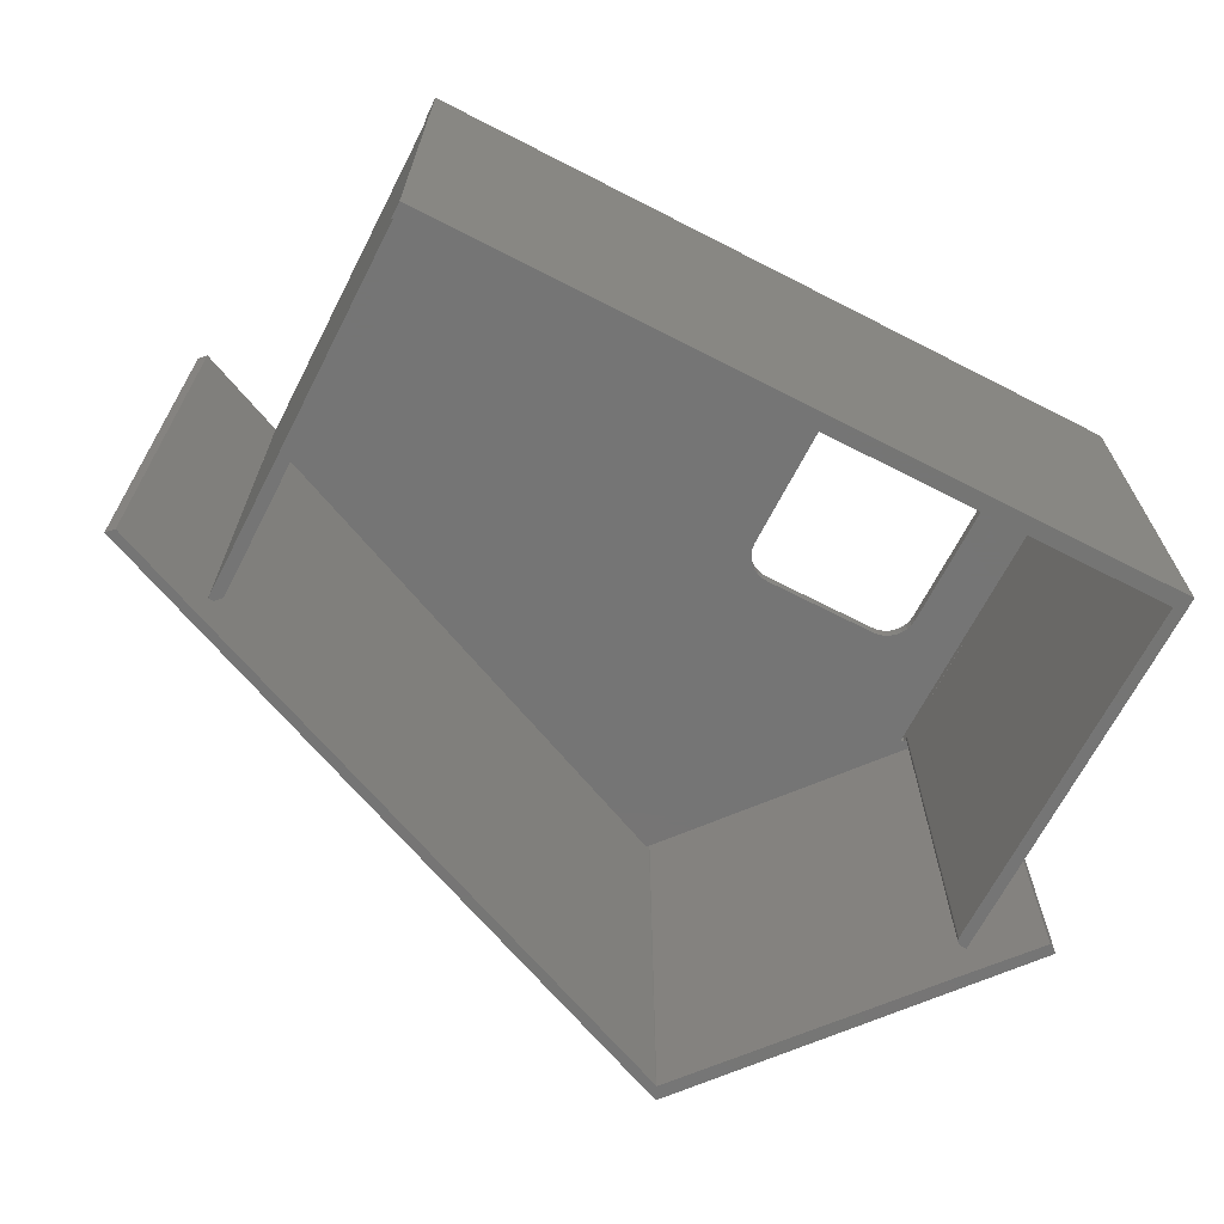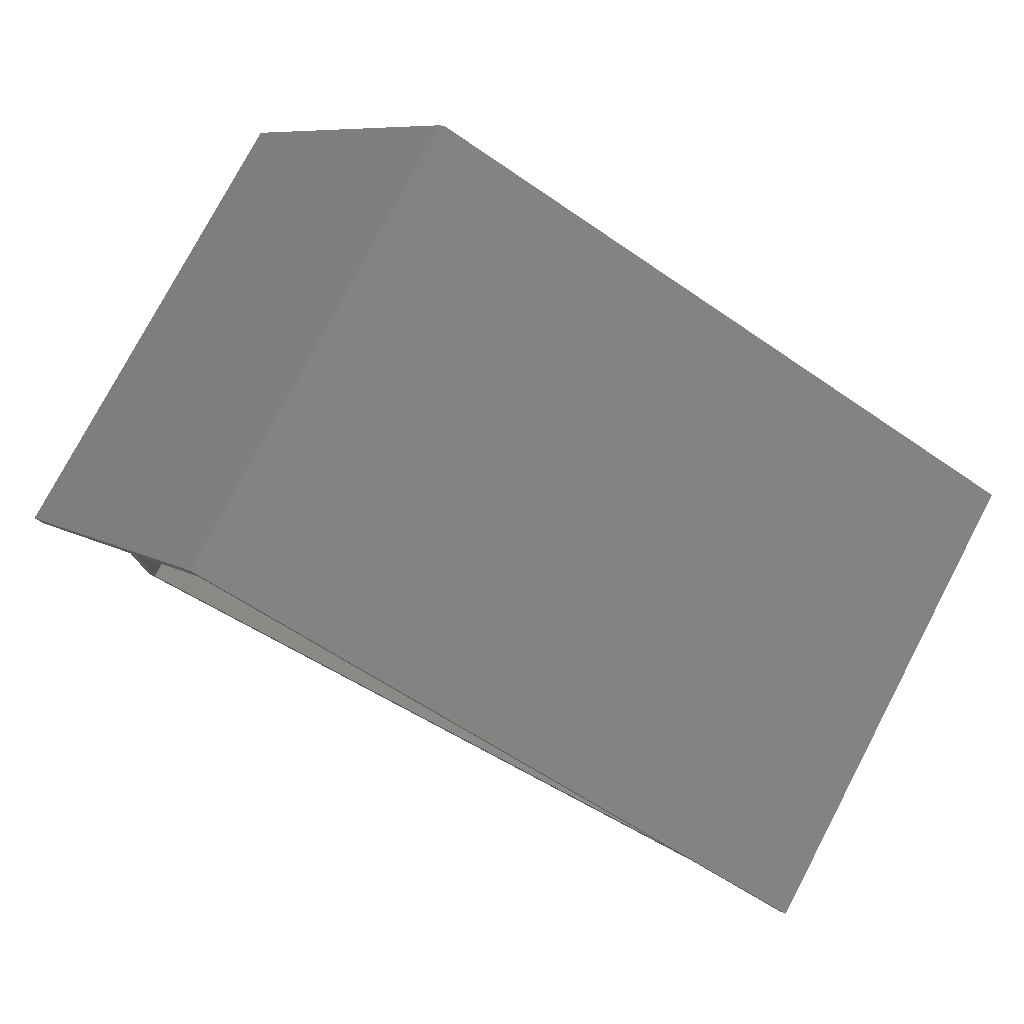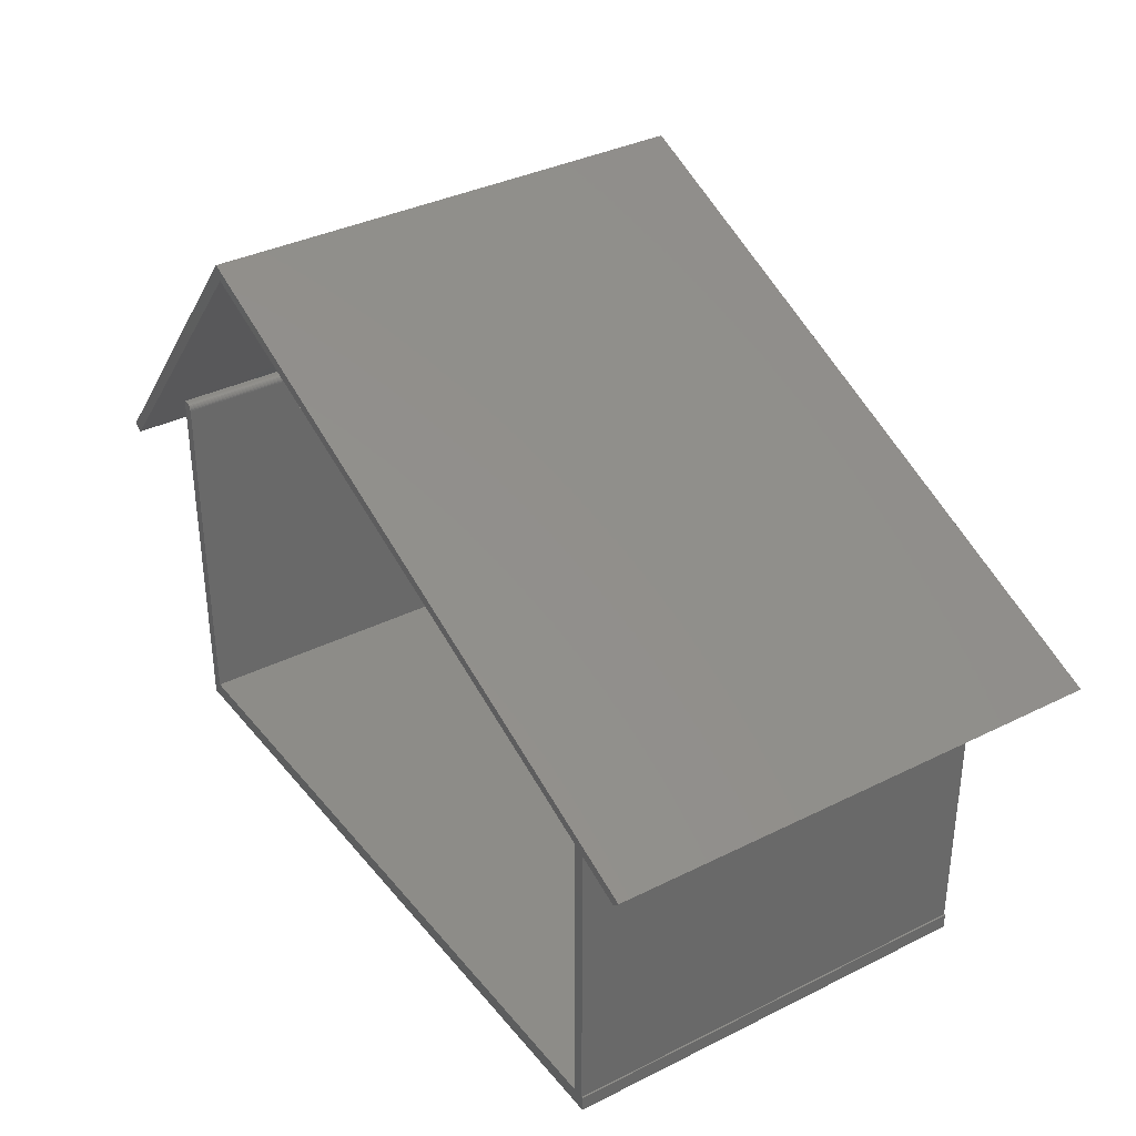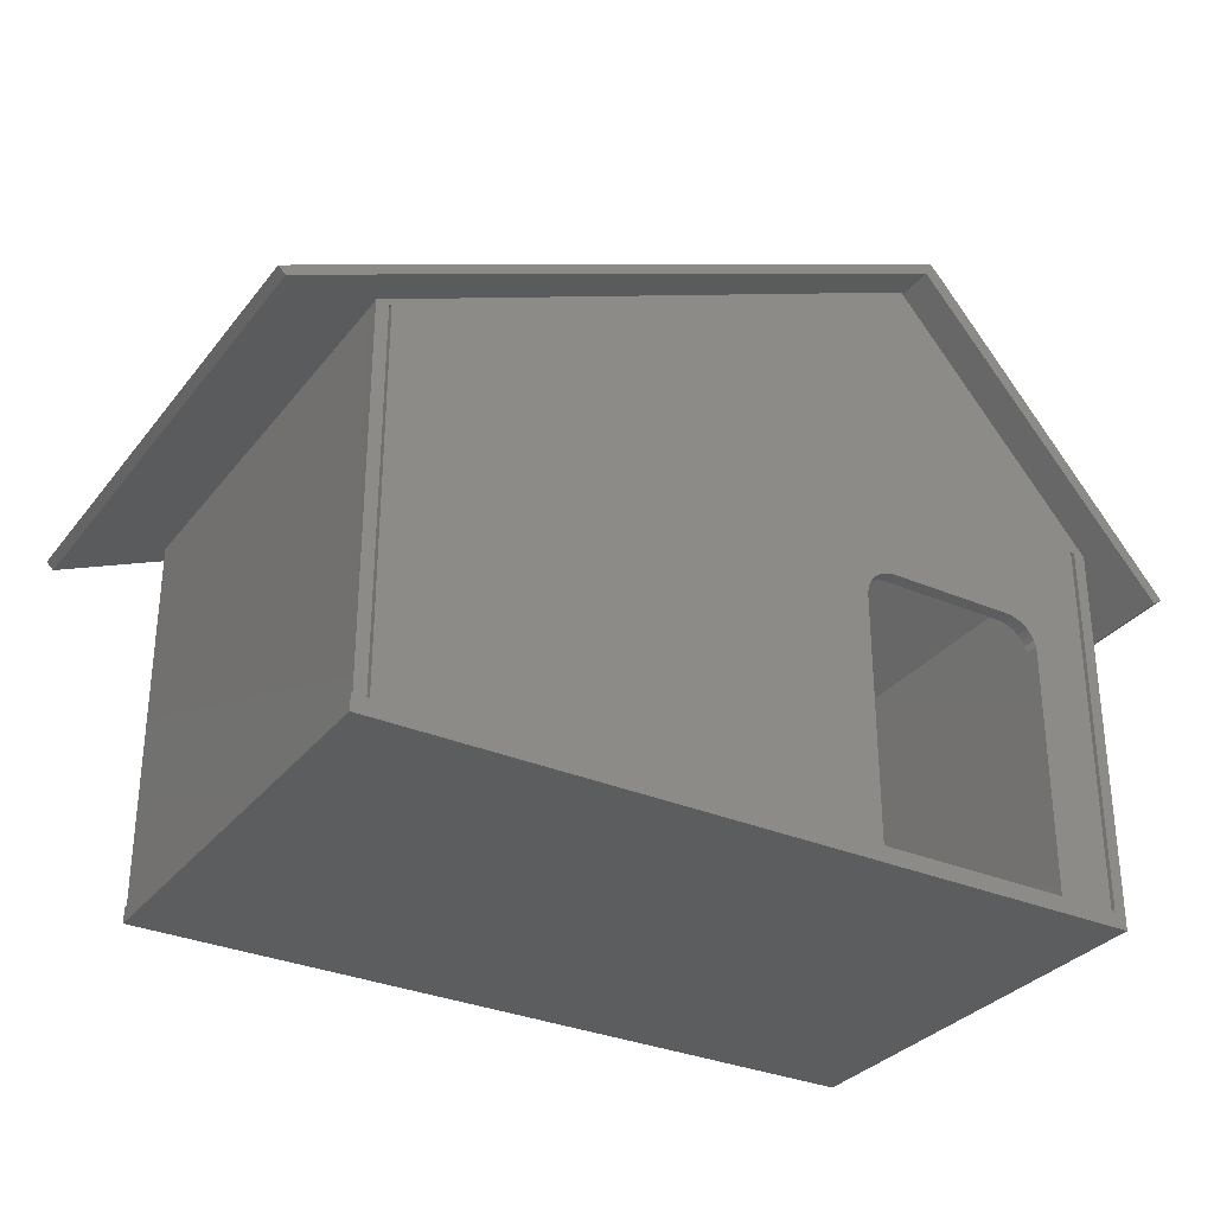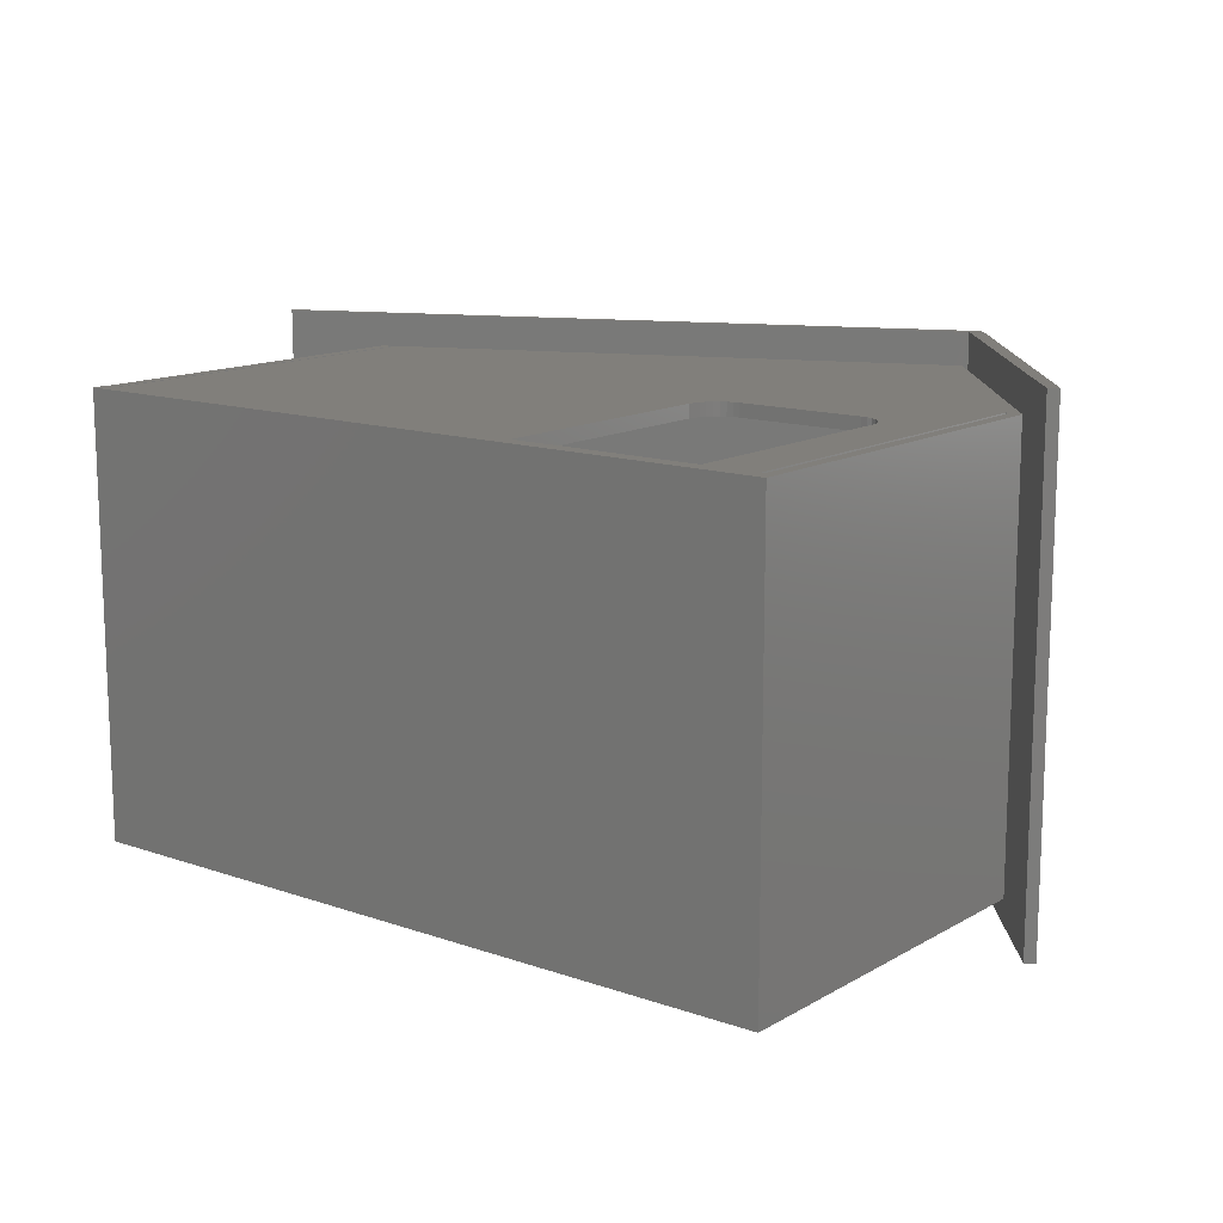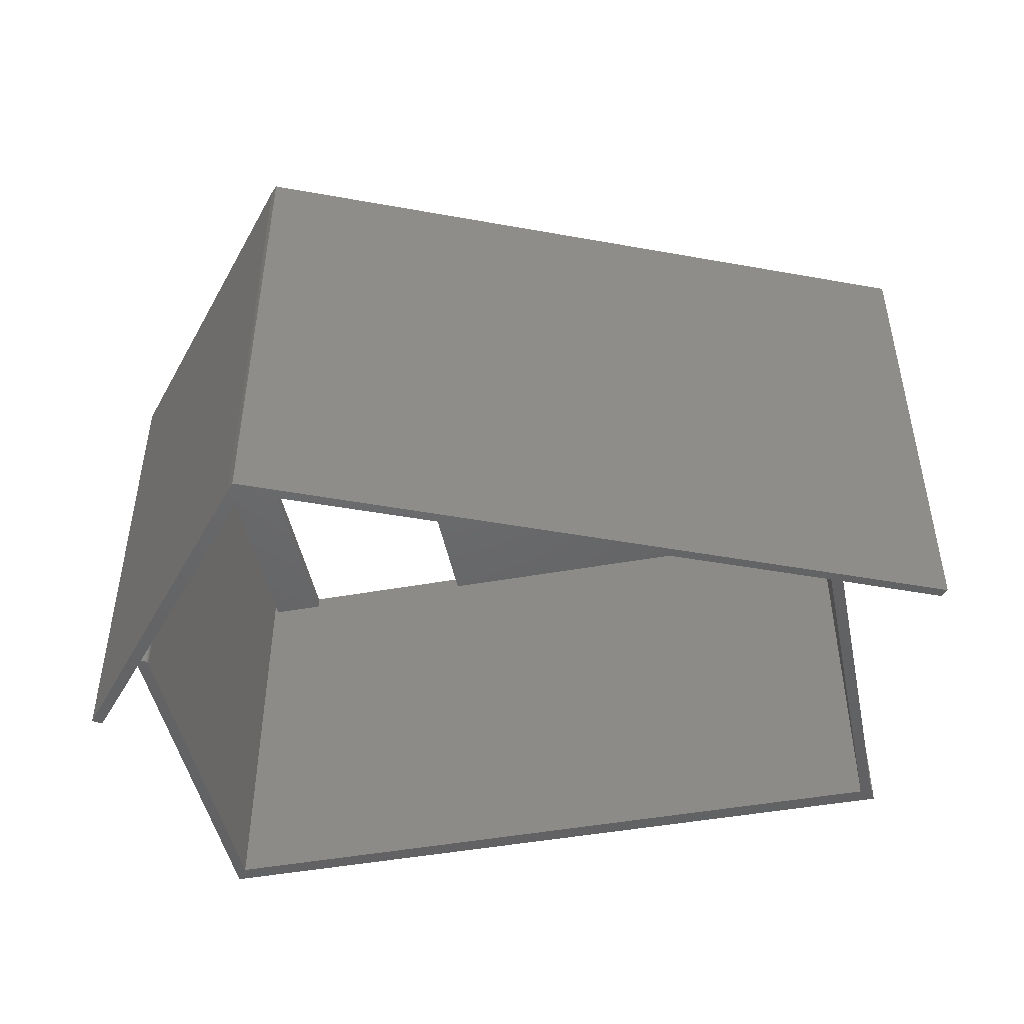
<metadata>
{"format":"stl","ext":"stl","renderer":"f3d","projection":"perspective","resolution":1024,"background":"white","views":[{"elev":-67.6,"azim":152.8,"up":"+Y"},{"elev":77.8,"azim":27.8,"up":"+Z"},{"elev":35.4,"azim":56.5,"up":"+Z"},{"elev":-31.6,"azim":148.7,"up":"+Z"},{"elev":13.4,"azim":-141.9,"up":"+Y"},{"elev":-47.2,"azim":11.5,"up":"+Y"}]}
</metadata>
<code>
# stl→obj: 136 verts, 278 faces
v -0.2104 0.03906 0.7505
v 0.5703 0.03906 0.4183
v 0.4457 0.03906 0.4598
v 0.562 0.03906 0.41
v -0.4313 0.03906 0.46
v -0.4891 0.03906 0.3912
v -0.5 0.03906 0.3984
v -0.2035 0.03906 0.7346
v -0.2188 0.03906 0.7422
v -0.2021 0.03906 0.7339
v 0.4457 -0.5547 0.4598
v 0.5703 -0.5547 0.4183
v -0.2104 -0.5547 0.7505
v 0.562 -0.5547 0.41
v -0.5 -0.5547 0.3984
v -0.4891 -0.5547 0.3912
v -0.4313 -0.5547 0.46
v -0.2035 -0.5547 0.7346
v -0.2021 -0.5547 0.7339
v -0.2178 -0.5547 0.7422
v -0.1974 -0.01562 0.7319
v -0.1893 -0.01562 0.7285
v -0.1893 1.334e-17 0.7285
v -0.1974 1.29e-17 0.7319
v 0.4513 -0.01562 0.4531
v 0.4516 4.892e-17 0.4538
v 0.4453 -0.01562 0.4531
v 0.4375 -0.01562 0.4531
v 0.4375 -0.01562 0.4453
v -0.4159 -0.01562 0.4531
v -0.4207 -0.01562 0.4525
v -0.4193 -0.01562 0.4518
v -0.4182 -0.01562 0.4508
v -0.4172 -0.01562 0.4497
v -0.4111 -0.01562 0.4531
v -0.4111 -0.01562 0.01859
v -0.3461 -0.01562 0.01859
v -0.3461 -0.01562 0.3044
v -0.3453 -0.01562 0.3117
v -0.3432 -0.01562 0.3187
v -0.3398 -0.01562 0.3251
v -0.3352 -0.01562 0.3307
v -0.3295 -0.01562 0.3353
v -0.3231 -0.01562 0.3388
v -0.3161 -0.01562 0.3409
v -0.3089 -0.01562 0.3416
v -0.1602 -0.01562 0.3416
v 0.4267 -0.01562 0.4531
v -0.4297 -0.01562 0.4531
v -0.4237 -0.01562 0.4531
v -0.4222 -0.01562 0.453
v -0.1529 -0.01562 0.3409
v -0.146 -0.01562 0.3388
v -0.1395 -0.01562 0.3353
v -0.1339 -0.01562 0.3307
v -0.1293 -0.01562 0.3251
v -0.1259 -0.01562 0.3187
v -0.1237 -0.01562 0.3117
v -0.123 -0.01562 0.3044
v -0.123 -0.01562 0.01859
v 0.4267 -0.01562 0.01859
v -0.4297 1.54e-33 0.4531
v -0.3089 3.287e-19 0.3416
v -0.4111 1.032e-18 0.4531
v -0.4159 7.669e-19 0.4531
v 0.4375 4.814e-17 0.4531
v 0.4345 4.797e-17 0.4531
v -0.1602 1.496e-17 0.3416
v -0.4297 0 0
v -0.4159 7.669e-19 0.01859
v -0.4111 1.032e-18 0.01859
v -0.3461 4.643e-18 0.01859
v -0.123 1.702e-17 0.01859
v 0.4531 4.901e-17 -5.406e-17
v 0.4345 4.797e-17 0.01859
v 0.4375 4.814e-17 0.01859
v 0.4513 4.891e-17 0.01859
v 0.4531 4.901e-17 0.01859
v -0.3161 -1.135e-19 0.3409
v -0.3231 -6.18e-19 0.3388
v -0.3295 -1.165e-18 0.3353
v -0.3352 -1.735e-18 0.3307
v -0.3398 -2.304e-18 0.3251
v -0.3432 -2.851e-18 0.3187
v -0.3453 -3.356e-18 0.3117
v -0.3461 4.643e-18 0.3044
v -0.123 9.002e-18 0.3044
v -0.1237 9.365e-18 0.3117
v -0.1259 9.635e-18 0.3187
v -0.1293 9.801e-18 0.3251
v -0.1339 9.857e-18 0.3307
v -0.1395 9.801e-18 0.3353
v -0.146 9.635e-18 0.3388
v -0.1529 9.365e-18 0.3409
v -0.4237 -0.5156 0.4531
v -0.4297 -0.5156 0.4531
v -0.4165 -0.01562 0.4483
v -0.416 -0.01562 0.4468
v -0.4159 -0.01562 0.4453
v -0.4159 -0.5156 0.4453
v -0.4159 -0.5156 0.01859
v 0.4531 -0.5156 -5.406e-17
v 0.4531 -0.5156 0.01859
v 0.4513 -0.5156 0.01859
v 0.4375 -0.5156 0.01859
v 0.4345 -0.5156 0.01859
v -0.123 -0.5156 0.01859
v -0.3461 -0.5156 0.01859
v -0.4111 -0.5156 0.01859
v -0.4297 -0.5156 0
v -0.416 -0.5156 0.4468
v -0.4165 -0.5156 0.4483
v -0.4172 -0.5156 0.4497
v -0.4182 -0.5156 0.4508
v -0.4193 -0.5156 0.4518
v -0.4207 -0.5156 0.4525
v -0.4222 -0.5156 0.453
v 0.4375 -0.5156 0.4453
v 0.4513 -0.5156 0.4531
v 0.4453 -0.5156 0.4531
v 0.4297 -0.01503 0.4531
v 0.4311 -0.01431 0.4531
v 0.4323 -0.01334 0.4531
v 0.4332 -0.01215 0.4531
v 0.4339 -0.0108 0.4531
v 0.4344 -0.009337 0.4531
v 0.4345 -0.007812 0.4531
v 0.4332 -0.01215 0.01859
v 0.4323 -0.01334 0.01859
v 0.4311 -0.01431 0.01859
v 0.4297 -0.01503 0.01859
v 0.4283 -0.01547 0.01859
v 0.4345 -0.007812 0.01859
v 0.4344 -0.009337 0.01859
v 0.4339 -0.0108 0.01859
v 0.4283 -0.01547 0.4531
f 1 2 3
f 2 4 3
f 5 6 7
f 8 5 7
f 8 7 9
f 8 9 1
f 8 1 3
f 8 3 10
f 11 12 13
f 11 14 12
f 15 16 17
f 18 19 11
f 18 11 13
f 18 13 20
f 18 20 15
f 18 15 17
f 12 2 13
f 13 2 1
f 4 2 14
f 14 2 12
f 3 4 11
f 11 4 14
f 8 10 18
f 18 10 19
f 11 19 21
f 11 21 22
f 11 22 23
f 11 23 3
f 10 3 23
f 10 23 24
f 10 24 21
f 10 21 19
f 25 26 22
f 22 26 23
f 9 7 20
f 20 7 15
f 5 8 17
f 17 8 18
f 27 28 29
f 30 31 32
f 30 32 33
f 30 33 34
f 35 36 37
f 35 37 38
f 35 38 39
f 35 39 40
f 35 40 41
f 35 41 42
f 35 42 43
f 35 43 44
f 35 44 45
f 35 45 46
f 35 46 47
f 35 47 48
f 22 21 49
f 22 49 50
f 22 50 51
f 22 51 31
f 22 31 30
f 22 30 35
f 22 35 48
f 22 48 28
f 22 28 27
f 22 27 25
f 48 47 52
f 48 52 53
f 48 53 54
f 48 54 55
f 48 55 56
f 48 56 57
f 48 57 58
f 48 58 59
f 48 59 60
f 48 60 61
f 21 24 49
f 49 24 62
f 24 23 63
f 24 63 64
f 24 64 65
f 24 65 62
f 23 26 66
f 23 66 67
f 23 67 68
f 23 68 63
f 69 62 65
f 69 65 70
f 69 70 71
f 69 71 72
f 69 72 73
f 69 73 74
f 74 73 75
f 74 75 76
f 74 76 77
f 74 77 78
f 64 63 79
f 64 79 80
f 64 80 81
f 64 81 82
f 64 82 83
f 64 83 84
f 64 84 85
f 64 85 86
f 64 86 72
f 64 72 71
f 67 75 73
f 67 73 87
f 67 87 88
f 67 88 89
f 67 89 90
f 67 90 91
f 67 91 92
f 67 92 93
f 67 93 94
f 67 94 68
f 76 66 77
f 77 66 26
f 1 9 13
f 13 9 20
f 6 5 16
f 16 5 17
f 7 6 15
f 15 6 16
f 50 49 95
f 95 49 96
f 70 65 30
f 70 30 34
f 70 34 97
f 70 97 98
f 70 98 99
f 70 99 100
f 70 100 101
f 102 103 104
f 102 104 105
f 102 105 106
f 102 106 107
f 102 107 108
f 102 108 109
f 102 109 101
f 102 101 110
f 100 111 112
f 100 112 113
f 100 113 114
f 100 114 115
f 100 115 116
f 100 116 117
f 100 117 95
f 100 95 96
f 100 96 110
f 100 110 101
f 105 104 118
f 118 104 119
f 118 119 120
f 30 65 35
f 35 65 64
f 50 95 51
f 51 95 117
f 51 117 31
f 31 117 116
f 31 116 32
f 32 116 115
f 32 115 33
f 33 115 114
f 33 114 34
f 34 114 113
f 34 113 97
f 97 113 112
f 97 112 98
f 98 112 111
f 98 111 99
f 99 111 100
f 110 69 102
f 102 69 74
f 110 96 69
f 69 96 49
f 69 49 62
f 109 70 101
f 109 36 70
f 70 36 71
f 66 29 28
f 105 118 76
f 76 118 29
f 76 29 66
f 25 27 119
f 119 27 120
f 28 121 122
f 28 122 123
f 28 123 124
f 28 124 125
f 28 125 126
f 28 126 127
f 28 127 67
f 28 67 66
f 27 29 120
f 120 29 118
f 119 104 25
f 25 104 77
f 25 77 26
f 60 72 107
f 60 73 72
f 37 107 72
f 37 108 107
f 106 105 128
f 106 128 129
f 106 129 130
f 106 130 131
f 106 131 132
f 106 132 61
f 106 61 60
f 106 60 107
f 105 76 75
f 105 75 133
f 105 133 134
f 105 134 135
f 105 135 128
f 103 78 104
f 104 78 77
f 133 75 127
f 127 75 67
f 133 127 134
f 134 127 126
f 134 126 135
f 135 126 125
f 135 125 128
f 128 125 124
f 128 124 129
f 129 124 123
f 129 123 130
f 130 123 122
f 130 122 131
f 131 122 121
f 131 121 132
f 132 121 136
f 132 136 61
f 61 136 48
f 91 54 92
f 92 54 53
f 92 53 93
f 93 53 52
f 93 52 94
f 94 52 47
f 94 47 68
f 54 91 55
f 55 91 90
f 55 90 56
f 56 90 89
f 56 89 57
f 57 89 88
f 57 88 58
f 58 88 87
f 58 87 59
f 46 63 47
f 47 63 68
f 82 41 83
f 83 41 40
f 83 40 84
f 84 40 39
f 84 39 85
f 85 39 38
f 85 38 86
f 41 82 42
f 42 82 81
f 42 81 43
f 43 81 80
f 43 80 44
f 44 80 79
f 44 79 45
f 45 79 63
f 45 63 46
f 35 64 36
f 36 64 71
f 37 72 38
f 38 72 86
f 59 87 60
f 60 87 73
f 108 37 109
f 109 37 36
f 74 78 102
f 102 78 103

</code>
